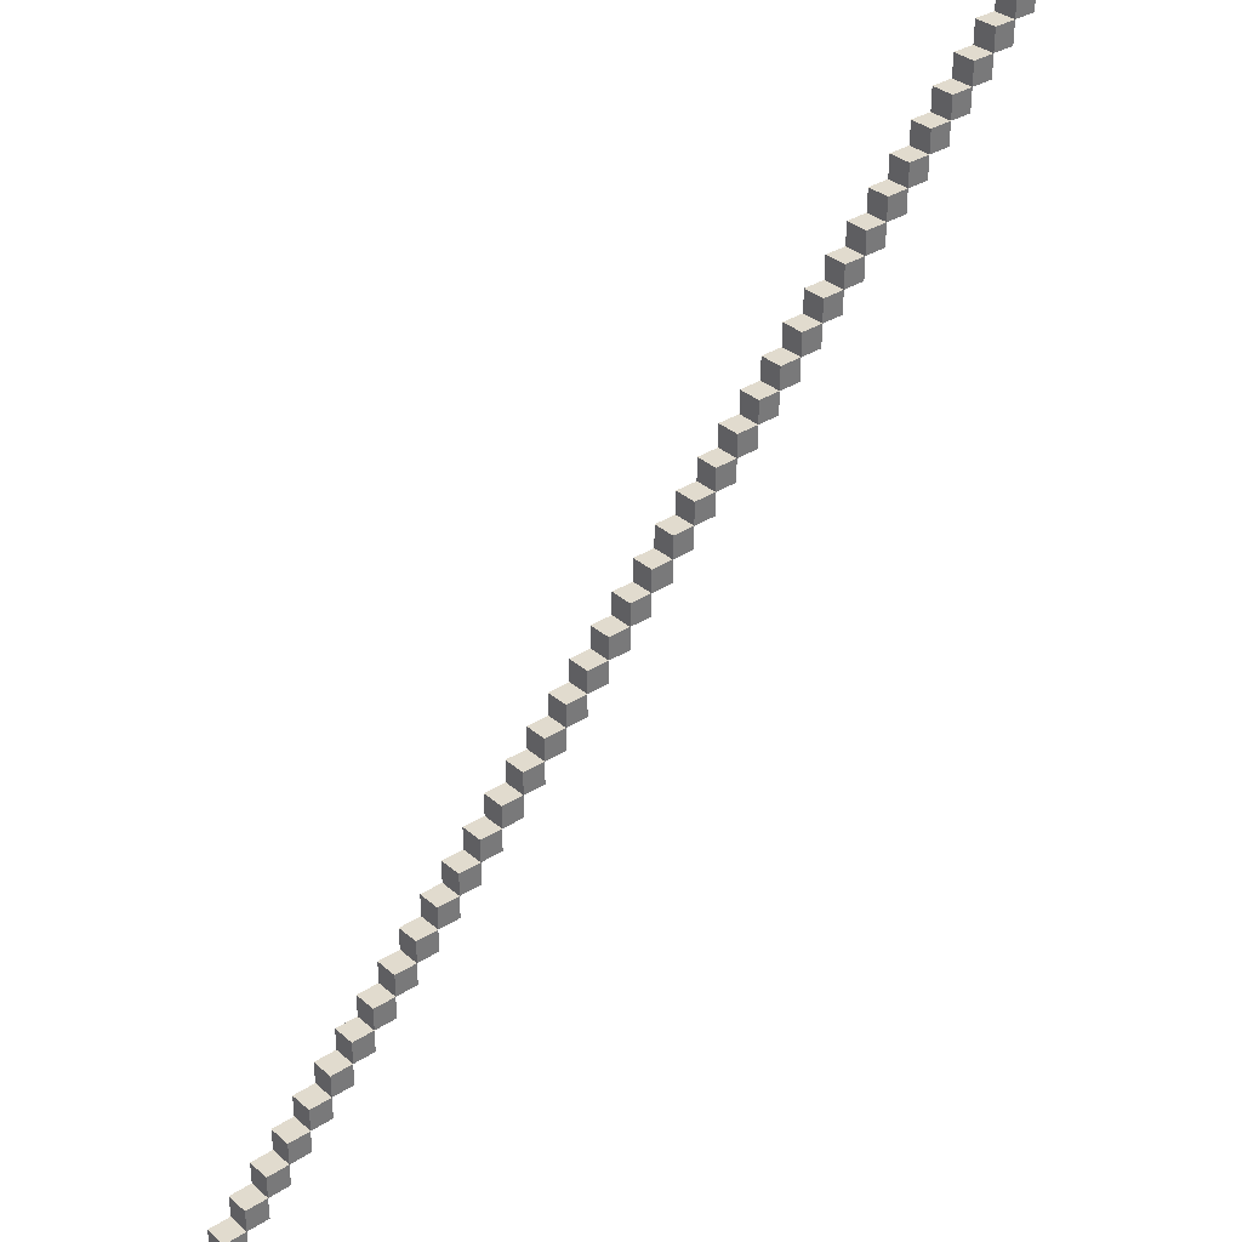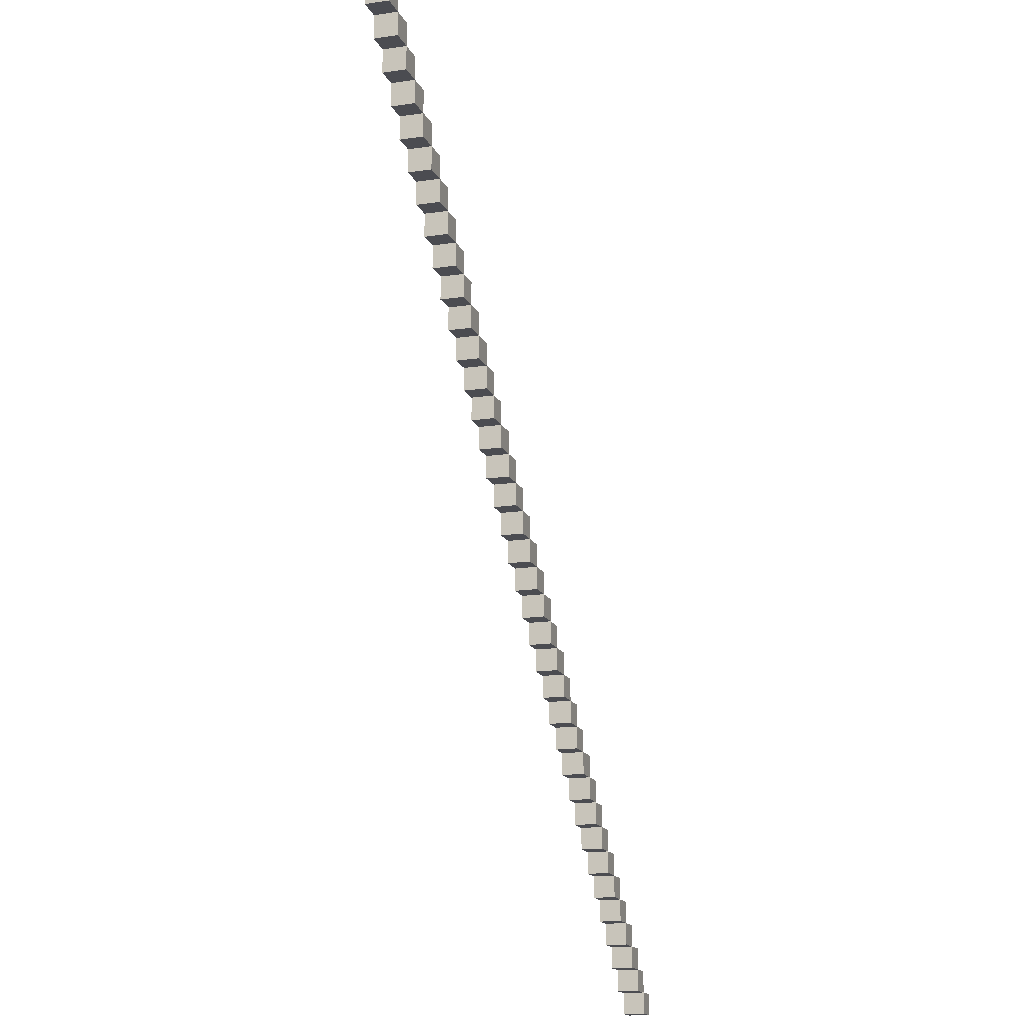
<metadata>
{"format":"obj","ext":"obj","renderer":"f3d","projection":"perspective","resolution":1024,"background":"white","views":[{"elev":33.8,"azim":-40.8,"up":"+Z"},{"elev":-15.3,"azim":107.9,"up":"+Z"}]}
</metadata>
<code>
g visao
v -20 0 -19
v -20 0 -20
v -20 1 -19
v -20 1 -20
v -19 0 -18
v -19 0 -19
v -19 1 -18
v -19 1 -19
v -18 0 -17
v -18 0 -18
v -18 1 -17
v -18 1 -18
v -17 0 -16
v -17 0 -17
v -17 1 -16
v -17 1 -17
v -16 0 -15
v -16 0 -16
v -16 1 -15
v -16 1 -16
v -15 0 -14
v -15 0 -15
v -15 1 -14
v -15 1 -15
v -14 0 -13
v -14 0 -14
v -14 1 -13
v -14 1 -14
v -13 0 -12
v -13 0 -13
v -13 1 -12
v -13 1 -13
v -12 0 -11
v -12 0 -12
v -12 1 -11
v -12 1 -12
v -11 0 -10
v -11 0 -11
v -11 1 -10
v -11 1 -11
v -10 0 -9
v -10 0 -10
v -10 1 -9
v -10 1 -10
v -9 0 -8
v -9 0 -9
v -9 1 -8
v -9 1 -9
v -8 0 -7
v -8 0 -8
v -8 1 -7
v -8 1 -8
v -7 0 -6
v -7 0 -7
v -7 1 -6
v -7 1 -7
v -6 0 -5
v -6 0 -6
v -6 1 -5
v -6 1 -6
v -5 0 -4
v -5 0 -5
v -5 1 -4
v -5 1 -5
v -4 0 -3
v -4 0 -4
v -4 1 -3
v -4 1 -4
v -3 0 -2
v -3 0 -3
v -3 1 -2
v -3 1 -3
v -2 0 -1
v -2 0 -2
v -2 1 -1
v -2 1 -2
v -1 0 -0
v -1 0 -1
v -1 1 -0
v -1 1 -1
v 0 0 1
v 0 0 -0
v 0 1 1
v 0 1 -0
v 1 0 2
v 1 0 1
v 1 1 2
v 1 1 1
v 2 0 3
v 2 0 2
v 2 1 3
v 2 1 2
v 3 0 4
v 3 0 3
v 3 1 4
v 3 1 3
v 4 0 5
v 4 0 4
v 4 1 5
v 4 1 4
v 5 0 6
v 5 0 5
v 5 1 6
v 5 1 5
v 6 0 7
v 6 0 6
v 6 1 7
v 6 1 6
v 7 0 8
v 7 0 7
v 7 1 8
v 7 1 7
v 8 0 9
v 8 0 8
v 8 1 9
v 8 1 8
v 9 0 10
v 9 0 9
v 9 1 10
v 9 1 9
v 10 0 11
v 10 0 10
v 10 1 11
v 10 1 10
v 11 0 12
v 11 0 11
v 11 1 12
v 11 1 11
v 12 0 13
v 12 0 12
v 12 1 13
v 12 1 12
v 13 0 14
v 13 0 13
v 13 1 14
v 13 1 13
v 14 0 15
v 14 0 14
v 14 1 15
v 14 1 14
v 15 0 16
v 15 0 15
v 15 1 16
v 15 1 15
v 16 0 17
v 16 0 16
v 16 1 17
v 16 1 16
v 17 0 18
v 17 0 17
v 17 1 18
v 17 1 17
v 18 0 19
v 18 0 18
v 18 1 19
v 18 1 18
v 19 0 20
v 19 0 19
v 19 1 20
v 19 1 19
v -19 0 -19
v -19 0 -20
v -19 1 -19
v -19 1 -20
v -18 0 -18
v -18 0 -19
v -18 1 -18
v -18 1 -19
v -17 0 -17
v -17 0 -18
v -17 1 -17
v -17 1 -18
v -16 0 -16
v -16 0 -17
v -16 1 -16
v -16 1 -17
v -15 0 -15
v -15 0 -16
v -15 1 -15
v -15 1 -16
v -14 0 -14
v -14 0 -15
v -14 1 -14
v -14 1 -15
v -13 0 -13
v -13 0 -14
v -13 1 -13
v -13 1 -14
v -12 0 -12
v -12 0 -13
v -12 1 -12
v -12 1 -13
v -11 0 -11
v -11 0 -12
v -11 1 -11
v -11 1 -12
v -10 0 -10
v -10 0 -11
v -10 1 -10
v -10 1 -11
v -9 0 -9
v -9 0 -10
v -9 1 -9
v -9 1 -10
v -8 0 -8
v -8 0 -9
v -8 1 -8
v -8 1 -9
v -7 0 -7
v -7 0 -8
v -7 1 -7
v -7 1 -8
v -6 0 -6
v -6 0 -7
v -6 1 -6
v -6 1 -7
v -5 0 -5
v -5 0 -6
v -5 1 -5
v -5 1 -6
v -4 0 -4
v -4 0 -5
v -4 1 -4
v -4 1 -5
v -3 0 -3
v -3 0 -4
v -3 1 -3
v -3 1 -4
v -2 0 -2
v -2 0 -3
v -2 1 -2
v -2 1 -3
v -1 0 -1
v -1 0 -2
v -1 1 -1
v -1 1 -2
v 0 0 -0
v 0 0 -1
v 0 1 -0
v 0 1 -1
v 1 0 1
v 1 0 -0
v 1 1 1
v 1 1 -0
v 2 0 2
v 2 0 1
v 2 1 2
v 2 1 1
v 3 0 3
v 3 0 2
v 3 1 3
v 3 1 2
v 4 0 4
v 4 0 3
v 4 1 4
v 4 1 3
v 5 0 5
v 5 0 4
v 5 1 5
v 5 1 4
v 6 0 6
v 6 0 5
v 6 1 6
v 6 1 5
v 7 0 7
v 7 0 6
v 7 1 7
v 7 1 6
v 8 0 8
v 8 0 7
v 8 1 8
v 8 1 7
v 9 0 9
v 9 0 8
v 9 1 9
v 9 1 8
v 10 0 10
v 10 0 9
v 10 1 10
v 10 1 9
v 11 0 11
v 11 0 10
v 11 1 11
v 11 1 10
v 12 0 12
v 12 0 11
v 12 1 12
v 12 1 11
v 13 0 13
v 13 0 12
v 13 1 13
v 13 1 12
v 14 0 14
v 14 0 13
v 14 1 14
v 14 1 13
v 15 0 15
v 15 0 14
v 15 1 15
v 15 1 14
v 16 0 16
v 16 0 15
v 16 1 16
v 16 1 15
v 17 0 17
v 17 0 16
v 17 1 17
v 17 1 16
v 18 0 18
v 18 0 17
v 18 1 18
v 18 1 17
v 19 0 19
v 19 0 18
v 19 1 19
v 19 1 18
v 20 0 20
v 20 0 19
v 20 1 20
v 20 1 19
v 19 0 20
v 19 1 20
v 20 0 20
v 20 1 20
v 18 0 19
v 18 1 19
v 19 0 19
v 19 1 19
v 17 0 18
v 17 1 18
v 18 0 18
v 18 1 18
v 16 0 17
v 16 1 17
v 17 0 17
v 17 1 17
v 15 0 16
v 15 1 16
v 16 0 16
v 16 1 16
v 14 0 15
v 14 1 15
v 15 0 15
v 15 1 15
v 13 0 14
v 13 1 14
v 14 0 14
v 14 1 14
v 12 0 13
v 12 1 13
v 13 0 13
v 13 1 13
v 11 0 12
v 11 1 12
v 12 0 12
v 12 1 12
v 10 0 11
v 10 1 11
v 11 0 11
v 11 1 11
v 9 0 10
v 9 1 10
v 10 0 10
v 10 1 10
v 8 0 9
v 8 1 9
v 9 0 9
v 9 1 9
v 7 0 8
v 7 1 8
v 8 0 8
v 8 1 8
v 6 0 7
v 6 1 7
v 7 0 7
v 7 1 7
v 5 0 6
v 5 1 6
v 6 0 6
v 6 1 6
v 4 0 5
v 4 1 5
v 5 0 5
v 5 1 5
v 3 0 4
v 3 1 4
v 4 0 4
v 4 1 4
v 2 0 3
v 2 1 3
v 3 0 3
v 3 1 3
v 1 0 2
v 1 1 2
v 2 0 2
v 2 1 2
v 0 0 1
v 0 1 1
v 1 0 1
v 1 1 1
v -1 0 -0
v -1 1 -0
v 0 0 -0
v 0 1 -0
v -2 0 -1
v -2 1 -1
v -1 0 -1
v -1 1 -1
v -3 0 -2
v -3 1 -2
v -2 0 -2
v -2 1 -2
v -4 0 -3
v -4 1 -3
v -3 0 -3
v -3 1 -3
v -5 0 -4
v -5 1 -4
v -4 0 -4
v -4 1 -4
v -6 0 -5
v -6 1 -5
v -5 0 -5
v -5 1 -5
v -7 0 -6
v -7 1 -6
v -6 0 -6
v -6 1 -6
v -8 0 -7
v -8 1 -7
v -7 0 -7
v -7 1 -7
v -9 0 -8
v -9 1 -8
v -8 0 -8
v -8 1 -8
v -10 0 -9
v -10 1 -9
v -9 0 -9
v -9 1 -9
v -11 0 -10
v -11 1 -10
v -10 0 -10
v -10 1 -10
v -12 0 -11
v -12 1 -11
v -11 0 -11
v -11 1 -11
v -13 0 -12
v -13 1 -12
v -12 0 -12
v -12 1 -12
v -14 0 -13
v -14 1 -13
v -13 0 -13
v -13 1 -13
v -15 0 -14
v -15 1 -14
v -14 0 -14
v -14 1 -14
v -16 0 -15
v -16 1 -15
v -15 0 -15
v -15 1 -15
v -17 0 -16
v -17 1 -16
v -16 0 -16
v -16 1 -16
v -18 0 -17
v -18 1 -17
v -17 0 -17
v -17 1 -17
v -19 0 -18
v -19 1 -18
v -18 0 -18
v -18 1 -18
v -20 0 -19
v -20 1 -19
v -19 0 -19
v -19 1 -19
v 19 0 19
v 19 1 19
v 20 0 19
v 20 1 19
v 18 0 18
v 18 1 18
v 19 0 18
v 19 1 18
v 17 0 17
v 17 1 17
v 18 0 17
v 18 1 17
v 16 0 16
v 16 1 16
v 17 0 16
v 17 1 16
v 15 0 15
v 15 1 15
v 16 0 15
v 16 1 15
v 14 0 14
v 14 1 14
v 15 0 14
v 15 1 14
v 13 0 13
v 13 1 13
v 14 0 13
v 14 1 13
v 12 0 12
v 12 1 12
v 13 0 12
v 13 1 12
v 11 0 11
v 11 1 11
v 12 0 11
v 12 1 11
v 10 0 10
v 10 1 10
v 11 0 10
v 11 1 10
v 9 0 9
v 9 1 9
v 10 0 9
v 10 1 9
v 8 0 8
v 8 1 8
v 9 0 8
v 9 1 8
v 7 0 7
v 7 1 7
v 8 0 7
v 8 1 7
v 6 0 6
v 6 1 6
v 7 0 6
v 7 1 6
v 5 0 5
v 5 1 5
v 6 0 5
v 6 1 5
v 4 0 4
v 4 1 4
v 5 0 4
v 5 1 4
v 3 0 3
v 3 1 3
v 4 0 3
v 4 1 3
v 2 0 2
v 2 1 2
v 3 0 2
v 3 1 2
v 1 0 1
v 1 1 1
v 2 0 1
v 2 1 1
v 0 0 -0
v 0 1 -0
v 1 0 -0
v 1 1 -0
v -1 0 -1
v -1 1 -1
v 0 0 -1
v 0 1 -1
v -2 0 -2
v -2 1 -2
v -1 0 -2
v -1 1 -2
v -3 0 -3
v -3 1 -3
v -2 0 -3
v -2 1 -3
v -4 0 -4
v -4 1 -4
v -3 0 -4
v -3 1 -4
v -5 0 -5
v -5 1 -5
v -4 0 -5
v -4 1 -5
v -6 0 -6
v -6 1 -6
v -5 0 -6
v -5 1 -6
v -7 0 -7
v -7 1 -7
v -6 0 -7
v -6 1 -7
v -8 0 -8
v -8 1 -8
v -7 0 -8
v -7 1 -8
v -9 0 -9
v -9 1 -9
v -8 0 -9
v -8 1 -9
v -10 0 -10
v -10 1 -10
v -9 0 -10
v -9 1 -10
v -11 0 -11
v -11 1 -11
v -10 0 -11
v -10 1 -11
v -12 0 -12
v -12 1 -12
v -11 0 -12
v -11 1 -12
v -13 0 -13
v -13 1 -13
v -12 0 -13
v -12 1 -13
v -14 0 -14
v -14 1 -14
v -13 0 -14
v -13 1 -14
v -15 0 -15
v -15 1 -15
v -14 0 -15
v -14 1 -15
v -16 0 -16
v -16 1 -16
v -15 0 -16
v -15 1 -16
v -17 0 -17
v -17 1 -17
v -16 0 -17
v -16 1 -17
v -18 0 -18
v -18 1 -18
v -17 0 -18
v -17 1 -18
v -19 0 -19
v -19 1 -19
v -18 0 -19
v -18 1 -19
v -20 0 -20
v -20 1 -20
v -19 0 -20
v -19 1 -20
v 19 0 20
v 20 0 20
v 18 0 19
v 19 0 19
v 20 0 19
v 17 0 18
v 18 0 18
v 19 0 18
v 16 0 17
v 17 0 17
v 18 0 17
v 15 0 16
v 16 0 16
v 17 0 16
v 14 0 15
v 15 0 15
v 16 0 15
v 13 0 14
v 14 0 14
v 15 0 14
v 12 0 13
v 13 0 13
v 14 0 13
v 11 0 12
v 12 0 12
v 13 0 12
v 10 0 11
v 11 0 11
v 12 0 11
v 9 0 10
v 10 0 10
v 11 0 10
v 8 0 9
v 9 0 9
v 10 0 9
v 7 0 8
v 8 0 8
v 9 0 8
v 6 0 7
v 7 0 7
v 8 0 7
v 5 0 6
v 6 0 6
v 7 0 6
v 4 0 5
v 5 0 5
v 6 0 5
v 3 0 4
v 4 0 4
v 5 0 4
v 2 0 3
v 3 0 3
v 4 0 3
v 1 0 2
v 2 0 2
v 3 0 2
v 0 0 1
v 1 0 1
v 2 0 1
v -1 0 -0
v 0 0 -0
v 1 0 -0
v -2 0 -1
v -1 0 -1
v 0 0 -1
v -3 0 -2
v -2 0 -2
v -1 0 -2
v -4 0 -3
v -3 0 -3
v -2 0 -3
v -5 0 -4
v -4 0 -4
v -3 0 -4
v -6 0 -5
v -5 0 -5
v -4 0 -5
v -7 0 -6
v -6 0 -6
v -5 0 -6
v -8 0 -7
v -7 0 -7
v -6 0 -7
v -9 0 -8
v -8 0 -8
v -7 0 -8
v -10 0 -9
v -9 0 -9
v -8 0 -9
v -11 0 -10
v -10 0 -10
v -9 0 -10
v -12 0 -11
v -11 0 -11
v -10 0 -11
v -13 0 -12
v -12 0 -12
v -11 0 -12
v -14 0 -13
v -13 0 -13
v -12 0 -13
v -15 0 -14
v -14 0 -14
v -13 0 -14
v -16 0 -15
v -15 0 -15
v -14 0 -15
v -17 0 -16
v -16 0 -16
v -15 0 -16
v -18 0 -17
v -17 0 -17
v -16 0 -17
v -19 0 -18
v -18 0 -18
v -17 0 -18
v -20 0 -19
v -19 0 -19
v -18 0 -19
v -20 0 -20
v -19 0 -20
v 19 1 20
v 20 1 20
v 18 1 19
v 19 1 19
v 20 1 19
v 17 1 18
v 18 1 18
v 19 1 18
v 16 1 17
v 17 1 17
v 18 1 17
v 15 1 16
v 16 1 16
v 17 1 16
v 14 1 15
v 15 1 15
v 16 1 15
v 13 1 14
v 14 1 14
v 15 1 14
v 12 1 13
v 13 1 13
v 14 1 13
v 11 1 12
v 12 1 12
v 13 1 12
v 10 1 11
v 11 1 11
v 12 1 11
v 9 1 10
v 10 1 10
v 11 1 10
v 8 1 9
v 9 1 9
v 10 1 9
v 7 1 8
v 8 1 8
v 9 1 8
v 6 1 7
v 7 1 7
v 8 1 7
v 5 1 6
v 6 1 6
v 7 1 6
v 4 1 5
v 5 1 5
v 6 1 5
v 3 1 4
v 4 1 4
v 5 1 4
v 2 1 3
v 3 1 3
v 4 1 3
v 1 1 2
v 2 1 2
v 3 1 2
v 0 1 1
v 1 1 1
v 2 1 1
v -1 1 -0
v 0 1 -0
v 1 1 -0
v -2 1 -1
v -1 1 -1
v 0 1 -1
v -3 1 -2
v -2 1 -2
v -1 1 -2
v -4 1 -3
v -3 1 -3
v -2 1 -3
v -5 1 -4
v -4 1 -4
v -3 1 -4
v -6 1 -5
v -5 1 -5
v -4 1 -5
v -7 1 -6
v -6 1 -6
v -5 1 -6
v -8 1 -7
v -7 1 -7
v -6 1 -7
v -9 1 -8
v -8 1 -8
v -7 1 -8
v -10 1 -9
v -9 1 -9
v -8 1 -9
v -11 1 -10
v -10 1 -10
v -9 1 -10
v -12 1 -11
v -11 1 -11
v -10 1 -11
v -13 1 -12
v -12 1 -12
v -11 1 -12
v -14 1 -13
v -13 1 -13
v -12 1 -13
v -15 1 -14
v -14 1 -14
v -13 1 -14
v -16 1 -15
v -15 1 -15
v -14 1 -15
v -17 1 -16
v -16 1 -16
v -15 1 -16
v -18 1 -17
v -17 1 -17
v -16 1 -17
v -19 1 -18
v -18 1 -18
v -17 1 -18
v -20 1 -19
v -19 1 -19
v -18 1 -19
v -20 1 -20
v -19 1 -20
f 3 2 1
f 4 2 3
f 7 6 5
f 8 6 7
f 11 10 9
f 12 10 11
f 15 14 13
f 16 14 15
f 19 18 17
f 20 18 19
f 23 22 21
f 24 22 23
f 27 26 25
f 28 26 27
f 31 30 29
f 32 30 31
f 35 34 33
f 36 34 35
f 39 38 37
f 40 38 39
f 43 42 41
f 44 42 43
f 47 46 45
f 48 46 47
f 51 50 49
f 52 50 51
f 55 54 53
f 56 54 55
f 59 58 57
f 60 58 59
f 63 62 61
f 64 62 63
f 67 66 65
f 68 66 67
f 71 70 69
f 72 70 71
f 75 74 73
f 76 74 75
f 79 78 77
f 80 78 79
f 83 82 81
f 84 82 83
f 87 86 85
f 88 86 87
f 91 90 89
f 92 90 91
f 95 94 93
f 96 94 95
f 99 98 97
f 100 98 99
f 103 102 101
f 104 102 103
f 107 106 105
f 108 106 107
f 111 110 109
f 112 110 111
f 115 114 113
f 116 114 115
f 119 118 117
f 120 118 119
f 123 122 121
f 124 122 123
f 127 126 125
f 128 126 127
f 131 130 129
f 132 130 131
f 135 134 133
f 136 134 135
f 139 138 137
f 140 138 139
f 143 142 141
f 144 142 143
f 147 146 145
f 148 146 147
f 151 150 149
f 152 150 151
f 155 154 153
f 156 154 155
f 159 158 157
f 160 158 159
f 161 162 163
f 163 162 164
f 165 166 167
f 167 166 168
f 169 170 171
f 171 170 172
f 173 174 175
f 175 174 176
f 177 178 179
f 179 178 180
f 181 182 183
f 183 182 184
f 185 186 187
f 187 186 188
f 189 190 191
f 191 190 192
f 193 194 195
f 195 194 196
f 197 198 199
f 199 198 200
f 201 202 203
f 203 202 204
f 205 206 207
f 207 206 208
f 209 210 211
f 211 210 212
f 213 214 215
f 215 214 216
f 217 218 219
f 219 218 220
f 221 222 223
f 223 222 224
f 225 226 227
f 227 226 228
f 229 230 231
f 231 230 232
f 233 234 235
f 235 234 236
f 237 238 239
f 239 238 240
f 241 242 243
f 243 242 244
f 245 246 247
f 247 246 248
f 249 250 251
f 251 250 252
f 253 254 255
f 255 254 256
f 257 258 259
f 259 258 260
f 261 262 263
f 263 262 264
f 265 266 267
f 267 266 268
f 269 270 271
f 271 270 272
f 273 274 275
f 275 274 276
f 277 278 279
f 279 278 280
f 281 282 283
f 283 282 284
f 285 286 287
f 287 286 288
f 289 290 291
f 291 290 292
f 293 294 295
f 295 294 296
f 297 298 299
f 299 298 300
f 301 302 303
f 303 302 304
f 305 306 307
f 307 306 308
f 309 310 311
f 311 310 312
f 313 314 315
f 315 314 316
f 317 318 319
f 319 318 320
f 323 322 321
f 324 322 323
f 327 326 325
f 328 326 327
f 331 330 329
f 332 330 331
f 335 334 333
f 336 334 335
f 339 338 337
f 340 338 339
f 343 342 341
f 344 342 343
f 347 346 345
f 348 346 347
f 351 350 349
f 352 350 351
f 355 354 353
f 356 354 355
f 359 358 357
f 360 358 359
f 363 362 361
f 364 362 363
f 367 366 365
f 368 366 367
f 371 370 369
f 372 370 371
f 375 374 373
f 376 374 375
f 379 378 377
f 380 378 379
f 383 382 381
f 384 382 383
f 387 386 385
f 388 386 387
f 391 390 389
f 392 390 391
f 395 394 393
f 396 394 395
f 399 398 397
f 400 398 399
f 403 402 401
f 404 402 403
f 407 406 405
f 408 406 407
f 411 410 409
f 412 410 411
f 415 414 413
f 416 414 415
f 419 418 417
f 420 418 419
f 423 422 421
f 424 422 423
f 427 426 425
f 428 426 427
f 431 430 429
f 432 430 431
f 435 434 433
f 436 434 435
f 439 438 437
f 440 438 439
f 443 442 441
f 444 442 443
f 447 446 445
f 448 446 447
f 451 450 449
f 452 450 451
f 455 454 453
f 456 454 455
f 459 458 457
f 460 458 459
f 463 462 461
f 464 462 463
f 467 466 465
f 468 466 467
f 471 470 469
f 472 470 471
f 475 474 473
f 476 474 475
f 479 478 477
f 480 478 479
f 481 482 483
f 483 482 484
f 485 486 487
f 487 486 488
f 489 490 491
f 491 490 492
f 493 494 495
f 495 494 496
f 497 498 499
f 499 498 500
f 501 502 503
f 503 502 504
f 505 506 507
f 507 506 508
f 509 510 511
f 511 510 512
f 513 514 515
f 515 514 516
f 517 518 519
f 519 518 520
f 521 522 523
f 523 522 524
f 525 526 527
f 527 526 528
f 529 530 531
f 531 530 532
f 533 534 535
f 535 534 536
f 537 538 539
f 539 538 540
f 541 542 543
f 543 542 544
f 545 546 547
f 547 546 548
f 549 550 551
f 551 550 552
f 553 554 555
f 555 554 556
f 557 558 559
f 559 558 560
f 561 562 563
f 563 562 564
f 565 566 567
f 567 566 568
f 569 570 571
f 571 570 572
f 573 574 575
f 575 574 576
f 577 578 579
f 579 578 580
f 581 582 583
f 583 582 584
f 585 586 587
f 587 586 588
f 589 590 591
f 591 590 592
f 593 594 595
f 595 594 596
f 597 598 599
f 599 598 600
f 601 602 603
f 603 602 604
f 605 606 607
f 607 606 608
f 609 610 611
f 611 610 612
f 613 614 615
f 615 614 616
f 617 618 619
f 619 618 620
f 621 622 623
f 623 622 624
f 625 626 627
f 627 626 628
f 629 630 631
f 631 630 632
f 633 634 635
f 635 634 636
f 637 638 639
f 639 638 640
f 644 642 641
f 645 642 644
f 647 644 643
f 648 644 647
f 650 647 646
f 651 647 650
f 653 650 649
f 654 650 653
f 656 653 652
f 657 653 656
f 659 656 655
f 660 656 659
f 662 659 658
f 663 659 662
f 665 662 661
f 666 662 665
f 668 665 664
f 669 665 668
f 671 668 667
f 672 668 671
f 674 671 670
f 675 671 674
f 677 674 673
f 678 674 677
f 680 677 676
f 681 677 680
f 683 680 679
f 684 680 683
f 686 683 682
f 687 683 686
f 689 686 685
f 690 686 689
f 692 689 688
f 693 689 692
f 695 692 691
f 696 692 695
f 698 695 694
f 699 695 698
f 701 698 697
f 702 698 701
f 704 701 700
f 705 701 704
f 707 704 703
f 708 704 707
f 710 707 706
f 711 707 710
f 713 710 709
f 714 710 713
f 716 713 712
f 717 713 716
f 719 716 715
f 720 716 719
f 722 719 718
f 723 719 722
f 725 722 721
f 726 722 725
f 728 725 724
f 729 725 728
f 731 728 727
f 732 728 731
f 734 731 730
f 735 731 734
f 737 734 733
f 738 734 737
f 740 737 736
f 741 737 740
f 743 740 739
f 744 740 743
f 746 743 742
f 747 743 746
f 749 746 745
f 750 746 749
f 752 749 748
f 753 749 752
f 755 752 751
f 756 752 755
f 758 755 754
f 759 755 758
f 760 758 757
f 761 758 760
f 762 763 765
f 765 763 766
f 764 765 768
f 768 765 769
f 767 768 771
f 771 768 772
f 770 771 774
f 774 771 775
f 773 774 777
f 777 774 778
f 776 777 780
f 780 777 781
f 779 780 783
f 783 780 784
f 782 783 786
f 786 783 787
f 785 786 789
f 789 786 790
f 788 789 792
f 792 789 793
f 791 792 795
f 795 792 796
f 794 795 798
f 798 795 799
f 797 798 801
f 801 798 802
f 800 801 804
f 804 801 805
f 803 804 807
f 807 804 808
f 806 807 810
f 810 807 811
f 809 810 813
f 813 810 814
f 812 813 816
f 816 813 817
f 815 816 819
f 819 816 820
f 818 819 822
f 822 819 823
f 821 822 825
f 825 822 826
f 824 825 828
f 828 825 829
f 827 828 831
f 831 828 832
f 830 831 834
f 834 831 835
f 833 834 837
f 837 834 838
f 836 837 840
f 840 837 841
f 839 840 843
f 843 840 844
f 842 843 846
f 846 843 847
f 845 846 849
f 849 846 850
f 848 849 852
f 852 849 853
f 851 852 855
f 855 852 856
f 854 855 858
f 858 855 859
f 857 858 861
f 861 858 862
f 860 861 864
f 864 861 865
f 863 864 867
f 867 864 868
f 866 867 870
f 870 867 871
f 869 870 873
f 873 870 874
f 872 873 876
f 876 873 877
f 875 876 879
f 879 876 880
f 878 879 881
f 881 879 882

</code>
